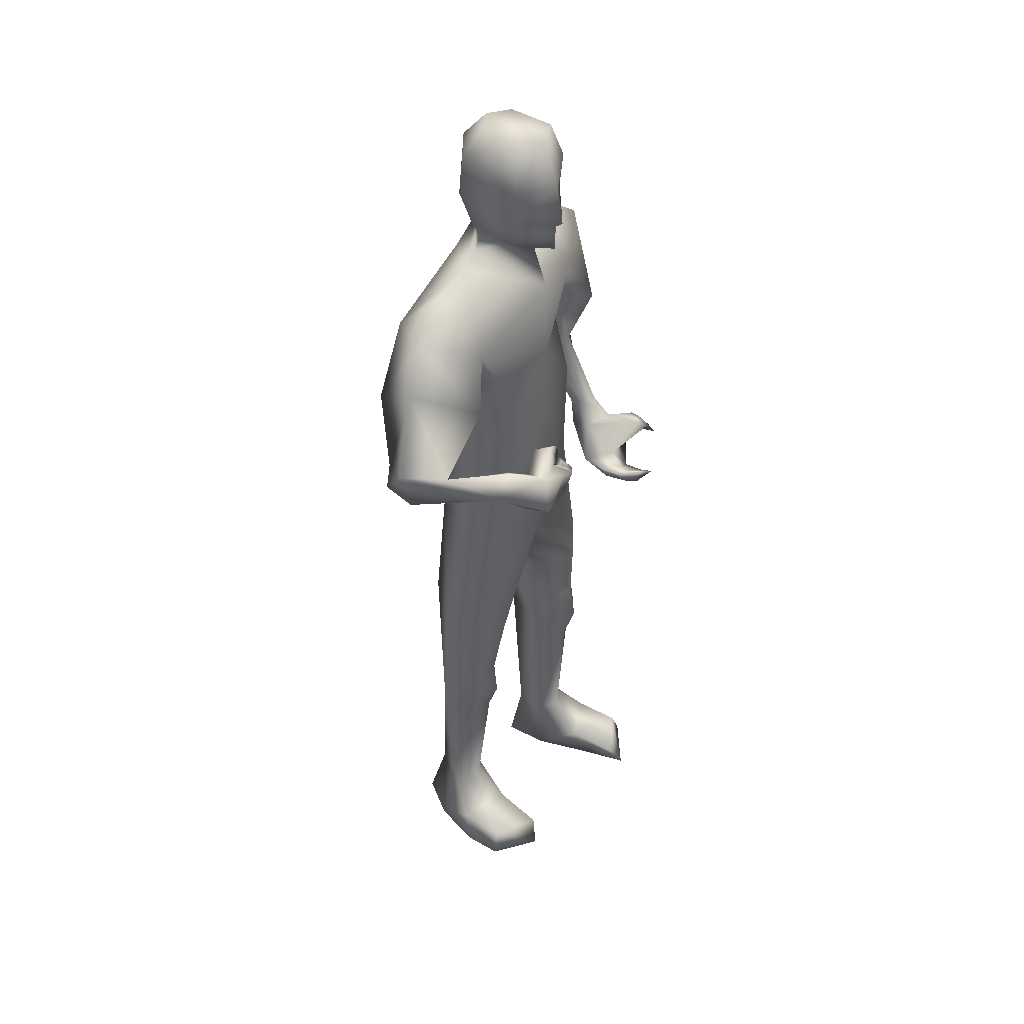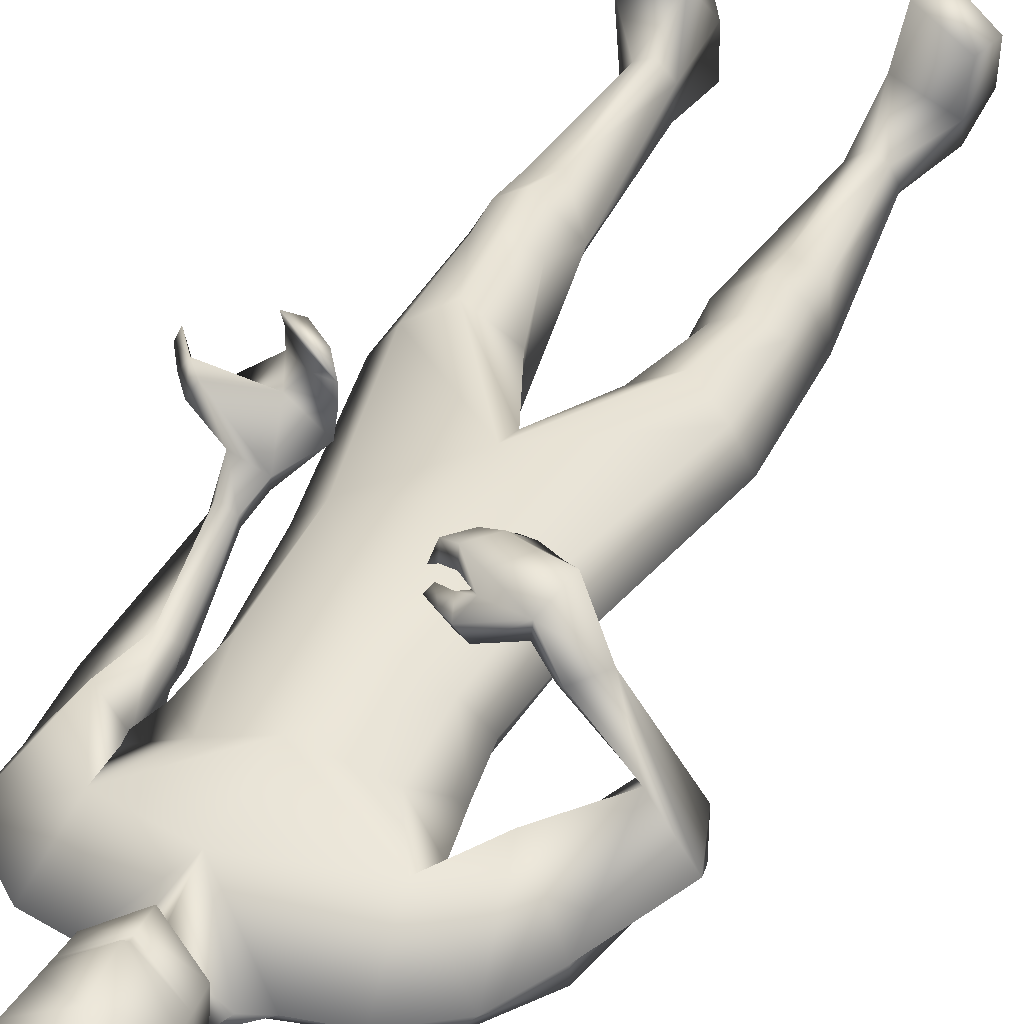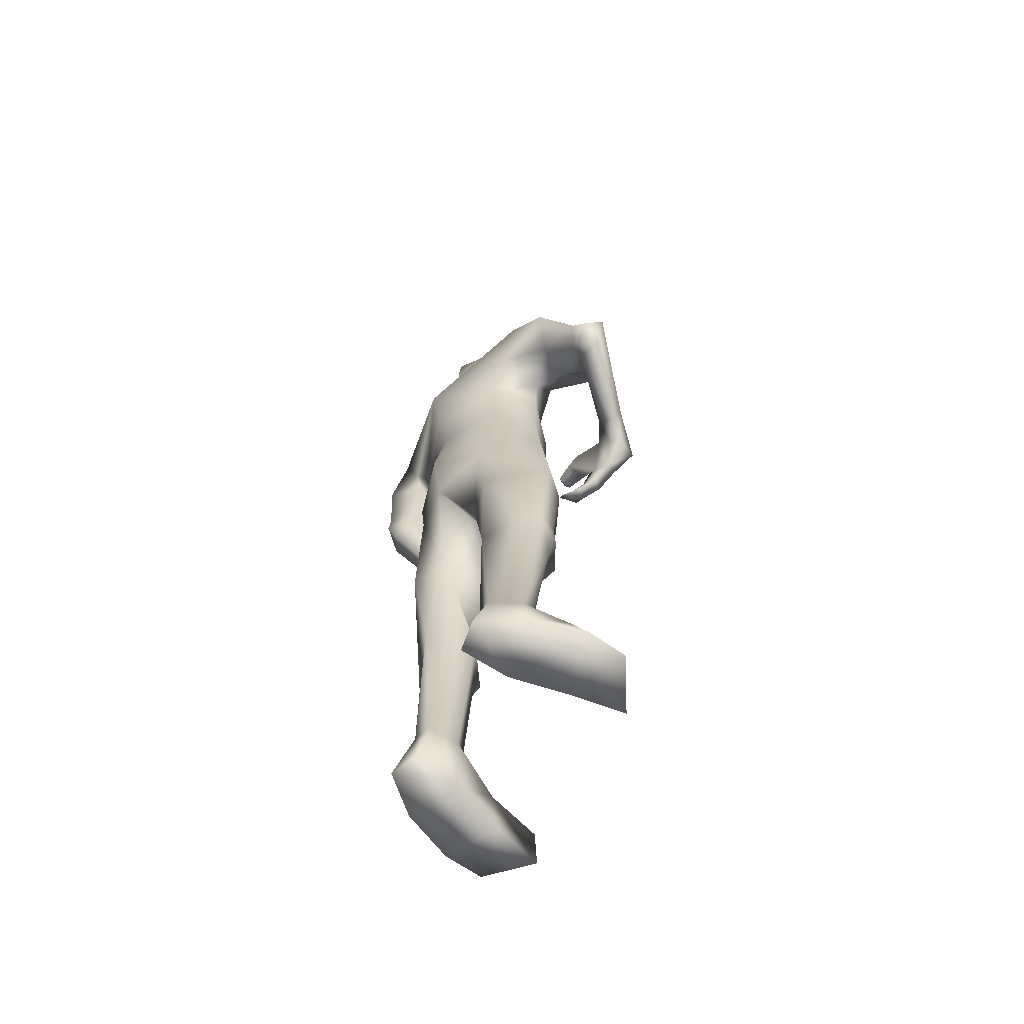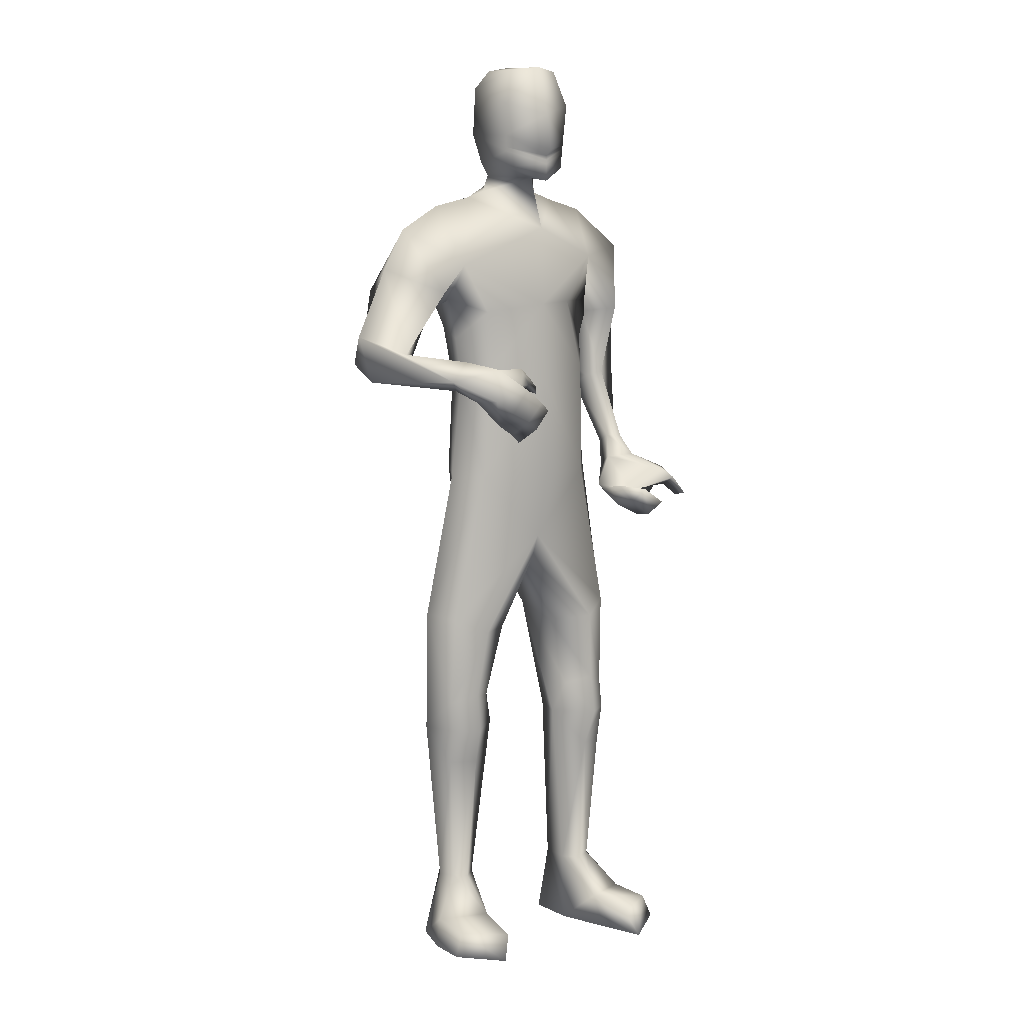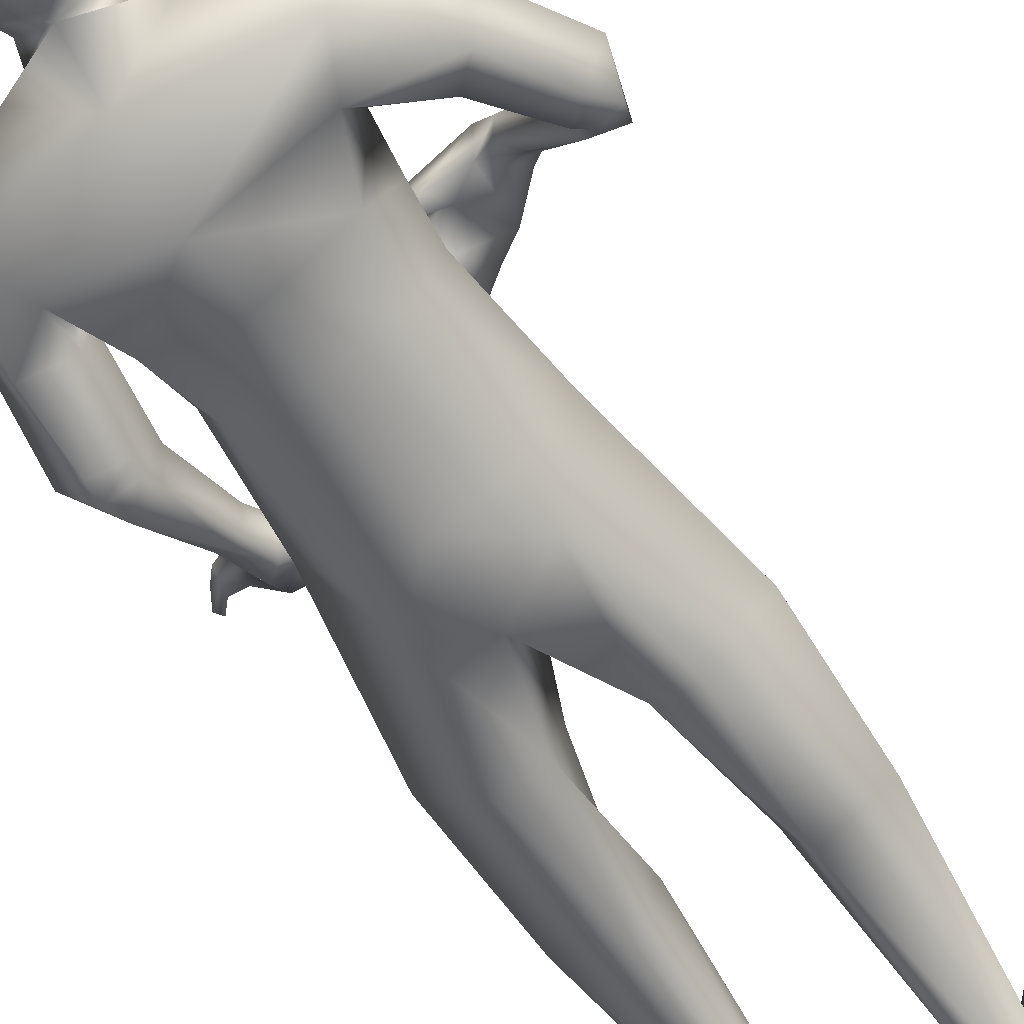
<metadata>
{"format":"obj","ext":"obj","renderer":"f3d","projection":"perspective","resolution":1024,"background":"white","views":[{"elev":44.0,"azim":122.1,"up":"+Z"},{"elev":41.2,"azim":24.6,"up":"+Y"},{"elev":-67.7,"azim":54.0,"up":"+Z"},{"elev":8.0,"azim":143.1,"up":"+Z"},{"elev":-63.9,"azim":34.3,"up":"+Y"}]}
</metadata>
<code>
o HumanMale
v -0.3859 0.08086 2.235
v -0.002727 0.2728 2.667
v -0.002727 -0.2044 2.667
v -0.3407 0.08492 2.667
v -0.2628 0.2136 2.711
v -0.2549 -0.1061 2.667
v -0.4268 0.06356 3.025
v -0.002727 -0.3088 3.118
v -0.4015 -0.131 3.113
v -0.3484 0.1635 3.232
v -0.002719 0.2485 3.357
v -0.4106 -0.01062 3.454
v -0.2368 0.002258 3.496
v -0.6285 0.01672 3.282
v -0.002243 0.2955 2.232
v -0.002821 -0.2638 2.245
v -0.2406 -0.168 2.239
v -0.002308 0.2258 1.935
v -0.002725 -0.1951 3.4
v -0.4742 -0.1603 3.321
v -0.1496 -0.000439 3.526
v -0.6304 -0.004659 3.038
v -0.5365 -0.1949 3.023
v -0.4721 0.2132 2.986
v -0.6727 -0.05295 2.726
v -0.5004 0.08056 2.677
v -0.5619 -0.165 2.747
v -0.4033 -0.1068 2.975
v -0.3965 0.05527 2.967
v -0.439 0.03975 2.656
v -0.4639 -0.1067 2.711
v -0.573 -0.1685 2.676
v -0.4796 -0.1071 2.662
v -0.5517 -0.1296 2.591
v -0.4635 -0.07425 2.609
v -0.5405 0.1389 2.336
v -0.4884 0.112 2.319
v -0.4558 0.1305 2.341
v -0.4364 0.2031 2.381
v -0.4957 0.2318 2.376
v -0.5094 0.2121 2.168
v -0.5071 0.3067 2.293
v -0.4401 0.1545 2.225
v -0.4025 0.2546 2.283
v -0.42 0.2114 2.263
v -0.2888 0.1895 2.227
v -0.219 -0.1642 2.043
v -0.003138 -0.2233 1.945
v -0.5061 0.06433 1.596
v -0.4264 0.1775 1.579
v -0.29 -0.1364 1.558
v -0.2947 0.2559 1.521
v -0.1334 0.1461 1.506
v -0.1409 -0.07834 1.56
v -0.4276 0.1687 1.178
v -0.2605 -0.0691 1.04
v -0.3236 0.2319 1.215
v -0.2249 0.159 1.183
v -0.4279 0.1871 1.044
v -0.324 0.2579 1.045
v -0.1721 0.1253 1.045
v -0.4932 0.06096 1.043
v -0.4203 0.164 0.8828
v -0.3077 0.2088 0.8836
v -0.4063 0.07811 0.2988
v -0.3695 0.1478 0.3027
v -0.3291 -0.03262 0.2963
v -0.3095 0.1748 0.295
v -0.2465 0.1117 0.2956
v -0.2567 -0.01811 0.2963
v -0.4787 0.06032 0.01839
v -0.2505 0.1189 -0.01027
v -0.3586 -0.1032 0.003459
v -0.2445 -0.0757 -0.007176
v -0.4975 0.2241 0.1318
v -0.2867 0.3092 0.1402
v -0.5024 0.4232 0.1261
v -0.5418 0.4377 0.02483
v -0.5469 0.2772 0.02867
v -0.3134 0.3522 -0.008503
v -0.3095 0.5237 0.1071
v -0.3552 0.5669 0.003567
v -0.1279 0.01597 3.597
v 0.00481 0.1778 3.583
v -0.6011 0.356 2.138
v -0.3752 0.2845 2.105
v -0.4457 0.3721 2.131
v -0.6507 0.4433 2.183
v -0.6871 0.3856 2.181
v -0.6613 0.358 2.142
v -0.7085 0.3904 2.091
v -0.7135 0.4553 2.102
v -0.7331 0.4069 2.112
v -0.6078 0.4186 2.222
v -0.6424 0.3597 2.232
v -0.3059 0.3009 2.161
v -0.3407 0.3989 2.073
v -0.3866 0.444 2.118
v -0.3397 0.5114 2.096
v -0.3734 0.5153 2.139
v -0.367 0.5652 2.159
v -0.2907 0.4077 2.159
v -0.2829 0.486 2.173
v -0.5244 0.3379 2.074
v -0.4286 0.4358 2.023
v -0.4698 0.4368 2.065
v -0.4283 0.5207 2.031
v -0.4636 0.5182 2.076
v -0.4654 0.5737 2.092
v -0.143 -0.01479 3.656
v -0.1428 0.2083 3.63
v -0.1623 -0.03738 3.992
v -0.159 0.2288 3.91
v -0.1175 0.00797 4.068
v -0.1112 0.195 4.063
v -0.003909 -0.09381 3.599
v -0.002344 0.1811 1.82
v -0.007187 -0.1286 3.641
v 0.007845 0.295 3.569
v -0.01041 -0.1559 3.959
v 0.01236 0.3039 3.865
v -0.005042 -0.04193 4.091
v 0.009055 0.2434 4.075
v 0.383 0.07871 2.234
v 0.3353 0.08492 2.667
v 0.2574 0.2136 2.711
v 0.2495 -0.1061 2.667
v 0.3857 0.06894 3.036
v 0.3848 -0.1312 3.122
v 0.3738 0.1696 3.189
v 0.4051 -0.00912 3.455
v 0.2301 -0.001738 3.498
v 0.6043 0.01918 3.349
v 0.2358 -0.1604 2.243
v 0.4853 -0.1605 3.309
v 0.1448 -0.007649 3.526
v 0.7265 0.05289 3.173
v 0.6858 -0.1304 3.075
v 0.5606 0.2805 3.07
v 0.8931 0.09773 2.879
v 0.7254 0.2212 2.802
v 0.7999 -0.02104 2.825
v 0.5849 -0.0337 2.974
v 0.5383 0.1285 2.988
v 0.6888 0.1844 2.747
v 0.7199 0.03991 2.762
v 0.8575 0.001984 2.754
v 0.7594 0.04187 2.731
v 0.8288 0.09963 2.677
v 0.7272 0.08176 2.708
v 0.6108 0.4155 2.686
v 0.5725 0.3813 2.644
v 0.5401 0.3712 2.67
v 0.4996 0.3663 2.735
v 0.5305 0.3997 2.771
v 0.4902 0.5747 2.604
v 0.4482 0.5321 2.74
v 0.5191 0.4705 2.595
v 0.4222 0.4241 2.696
v 0.4749 0.4438 2.644
v 0.2834 0.1895 2.227
v 0.213 -0.1582 2.054
v 0.4959 0.03342 1.588
v 0.4173 0.146 1.564
v 0.277 -0.1669 1.569
v 0.2856 0.2214 1.503
v 0.1229 0.1126 1.497
v 0.1293 -0.1052 1.567
v 0.4123 0.1067 1.165
v 0.2407 -0.1386 1.047
v 0.3094 0.1738 1.198
v 0.2095 0.09984 1.173
v 0.411 0.1157 1.032
v 0.3078 0.1876 1.03
v 0.1546 0.0568 1.039
v 0.4749 -0.01094 1.039
v 0.4021 0.08372 0.8732
v 0.29 0.1297 0.872
v 0.3842 -0.03577 0.2954
v 0.3522 0.03195 0.3009
v 0.3053 -0.1447 0.2991
v 0.2932 0.06155 0.2935
v 0.2249 0.000496 0.2916
v 0.2331 -0.1293 0.2987
v 0.4536 -0.06249 0.01589
v 0.2279 0.005881 -0.01035
v 0.3276 -0.2236 0.00554
v 0.2144 -0.1921 -0.004435
v 0.4822 0.1014 0.1294
v 0.2764 0.1973 0.1415
v 0.4974 0.3002 0.1247
v 0.536 0.313 0.02299
v 0.533 0.1525 0.02617
v 0.3031 0.2395 -0.007385
v 0.3096 0.4105 0.1089
v 0.356 0.4517 0.004856
v 0.1243 0.005569 3.597
v 0.2852 0.4721 2.664
v 0.3744 0.5394 2.547
v 0.3149 0.4735 2.62
v 0.2397 0.3694 2.678
v 0.2127 0.4292 2.699
v 0.2327 0.4626 2.66
v 0.1649 0.4274 2.617
v 0.1698 0.3623 2.627
v 0.1493 0.4085 2.643
v 0.2924 0.3824 2.716
v 0.2593 0.4407 2.732
v 0.4089 0.4743 2.491
v 0.2774 0.5222 2.504
v 0.2537 0.4508 2.525
v 0.1928 0.4664 2.461
v 0.1987 0.4154 2.481
v 0.165 0.3832 2.454
v 0.3244 0.4603 2.441
v 0.2612 0.4248 2.402
v 0.2943 0.534 2.645
v 0.2064 0.5237 2.584
v 0.2148 0.4714 2.609
v 0.1409 0.4844 2.543
v 0.1521 0.4362 2.57
v 0.1132 0.4007 2.548
v 0.1366 -0.02683 3.656
v 0.156 0.1952 3.63
v 0.1521 -0.05291 3.992
v 0.1754 0.2123 3.91
v 0.1118 -0.003355 4.068
v 0.124 0.1834 4.063
v -0.1505 0.2189 3.77
v 0.009684 0.3305 3.706
v -0.1581 -0.06367 3.786
v -0.01068 -0.167 3.775
v 0.1663 0.2032 3.77
v 0.1461 -0.0787 3.787
v 0.008462 0.2973 3.643
v -0.1462 0.2139 3.7
v 0.1617 0.1988 3.7
v -0.1483 0.2164 3.735
v 0.164 0.201 3.735
v 0.01066 0.2983 3.68
v 0.009214 0.2978 3.661
v -0.1472 0.2152 3.717
v 0.1629 0.1998 3.718
v -0.3105 -0.1202 2.898
v -0.002727 -0.2566 2.893
v -0.002724 0.2606 3.012
v -0.3666 0.07261 2.853
v -0.2078 0.1783 3.022
v 0.2898 -0.1213 2.906
v 0.3586 0.07588 2.856
v 0.2569 0.1854 2.977
f 1 6 4
f 46 4 5
f 17 3 6
f 46 2 15
f 248 7 10
f 244 7 247
f 246 10 11
f 244 8 9
f 10 13 11
f 12 10 14
f 15 18 46
f 8 20 9
f 20 13 12
f 12 14 20
f 13 116 21
f 11 13 21
f 14 23 20
f 14 24 22
f 22 26 25
f 22 27 23
f 7 28 29
f 29 31 30
f 29 10 7
f 29 26 24
f 9 23 28
f 27 28 23
f 30 31 33
f 31 32 33
f 27 25 32
f 32 25 34
f 33 34 35
f 30 33 35
f 35 39 30
f 35 37 38
f 34 36 37
f 26 36 25
f 26 39 40
f 39 42 40
f 36 42 41
f 36 43 37
f 38 43 45
f 39 45 44
f 17 1 47
f 47 16 17
f 18 50 46
f 117 52 18
f 46 49 1
f 47 54 48
f 117 54 53
f 47 49 51
f 54 56 61
f 54 58 53
f 51 62 56
f 52 55 50
f 53 57 52
f 49 55 62
f 55 60 59
f 58 60 57
f 62 55 59
f 59 64 63
f 60 61 64
f 62 59 63
f 64 66 63
f 64 69 68
f 63 65 62
f 56 70 61
f 61 70 69
f 62 67 56
f 67 74 70
f 70 72 69
f 67 71 73
f 66 76 75
f 76 77 75
f 77 82 78
f 78 80 79
f 79 72 71
f 75 65 66
f 71 75 79
f 75 77 78
f 79 75 78
f 73 72 74
f 69 76 68
f 80 82 76
f 21 116 83
f 11 21 84
f 83 84 21
f 76 72 80
f 76 82 81
f 42 85 104
f 42 95 85
f 87 88 94
f 94 42 44
f 87 90 88
f 88 93 89
f 91 88 90
f 89 91 90
f 91 93 92
f 88 95 94
f 95 90 85
f 94 44 87
f 41 96 43
f 96 98 87
f 96 97 102
f 99 102 97
f 103 98 102
f 103 101 100
f 99 101 103
f 87 106 85
f 85 105 104
f 104 97 86
f 105 99 97
f 106 107 105
f 98 108 106
f 108 109 107
f 100 109 108
f 107 101 99
f 104 41 42
f 96 41 86
f 43 96 45
f 87 44 96
f 96 44 45
f 116 110 83
f 84 111 119
f 83 111 84
f 229 121 230
f 231 113 229
f 231 120 112
f 113 123 121
f 112 122 114
f 112 115 113
f 115 114 122
f 123 115 122
f 124 127 134
f 161 125 124
f 134 3 16
f 2 161 15
f 251 128 250
f 128 249 250
f 246 130 251
f 249 8 245
f 132 130 11
f 131 133 130
f 15 161 18
f 135 8 129
f 135 132 19
f 131 135 133
f 132 116 19
f 11 136 132
f 138 133 135
f 133 139 130
f 137 141 139
f 142 137 138
f 128 143 129
f 144 146 143
f 130 144 128
f 141 144 139
f 129 138 135
f 142 143 146
f 145 148 146
f 146 147 142
f 142 147 140
f 147 149 140
f 148 149 147
f 145 150 148
f 154 150 145
f 150 152 149
f 149 151 140
f 151 141 140
f 155 145 141
f 155 159 154
f 151 157 155
f 158 151 152
f 160 152 153
f 154 160 153
f 134 162 124
f 16 162 134
f 164 18 161
f 166 117 18
f 163 161 124
f 168 162 48
f 117 168 48
f 162 163 124
f 168 170 165
f 172 168 167
f 165 176 163
f 169 166 164
f 171 167 166
f 163 169 164
f 169 174 171
f 174 172 171
f 176 173 169
f 173 178 174
f 174 178 175
f 176 177 173
f 180 178 177
f 178 183 175
f 179 177 176
f 184 170 175
f 175 183 184
f 181 176 170
f 188 181 184
f 186 184 183
f 181 185 179
f 180 190 182
f 191 190 189
f 191 196 195
f 192 194 196
f 193 186 194
f 179 189 180
f 185 193 189
f 189 192 191
f 193 192 189
f 186 187 188
f 190 183 182
f 194 190 196
f 136 197 116
f 11 84 136
f 197 136 84
f 190 194 186
f 190 195 196
f 157 217 198
f 157 198 208
f 200 207 201
f 157 207 159
f 203 200 201
f 201 206 205
f 201 204 203
f 202 204 206
f 204 205 206
f 208 201 207
f 208 203 202
f 207 200 159
f 156 158 209
f 209 211 215
f 209 210 199
f 215 212 210
f 211 216 215
f 216 213 214
f 212 216 214
f 200 219 211
f 218 198 217
f 210 217 199
f 218 212 220
f 219 220 221
f 211 221 213
f 221 220 222
f 213 222 214
f 220 214 222
f 217 156 199
f 209 199 156
f 158 160 209
f 200 209 159
f 209 160 159
f 223 116 197
f 84 119 224
f 224 197 84
f 121 233 230
f 226 234 233
f 234 120 232
f 123 226 121
f 225 122 120
f 228 225 226
f 228 122 227
f 123 122 228
f 239 233 234
f 240 233 239
f 238 231 229
f 238 230 240
f 111 235 119
f 110 236 111
f 118 231 110
f 235 224 119
f 237 223 224
f 234 118 223
f 242 240 241
f 242 231 238
f 240 243 241
f 243 239 234
f 237 243 234
f 241 237 235
f 236 231 242
f 236 241 235
f 127 245 3
f 246 126 2
f 125 249 127
f 126 250 125
f 6 245 244
f 5 246 2
f 4 244 247
f 5 247 248
f 1 17 6
f 46 1 4
f 17 16 3
f 46 5 2
f 248 247 7
f 244 9 7
f 246 248 10
f 244 245 8
f 10 12 13
f 8 19 20
f 20 19 13
f 13 19 116
f 14 22 23
f 14 10 24
f 22 24 26
f 22 25 27
f 7 9 28
f 29 28 31
f 29 24 10
f 29 30 26
f 9 20 23
f 27 31 28
f 31 27 32
f 33 32 34
f 35 38 39
f 35 34 37
f 34 25 36
f 26 40 36
f 26 30 39
f 39 44 42
f 36 40 42
f 36 41 43
f 38 37 43
f 39 38 45
f 47 48 16
f 18 52 50
f 117 53 52
f 46 50 49
f 47 51 54
f 117 48 54
f 47 1 49
f 54 51 56
f 54 61 58
f 51 49 62
f 52 57 55
f 53 58 57
f 49 50 55
f 55 57 60
f 58 61 60
f 59 60 64
f 64 68 66
f 64 61 69
f 63 66 65
f 56 67 70
f 62 65 67
f 67 73 74
f 70 74 72
f 67 65 71
f 66 68 76
f 76 81 77
f 77 81 82
f 78 82 80
f 79 80 72
f 75 71 65
f 73 71 72
f 69 72 76
f 94 95 42
f 87 85 90
f 88 92 93
f 91 92 88
f 89 93 91
f 88 89 95
f 95 89 90
f 96 102 98
f 96 86 97
f 99 103 102
f 103 100 98
f 87 98 106
f 85 106 105
f 104 105 97
f 105 107 99
f 106 108 107
f 98 100 108
f 100 101 109
f 107 109 101
f 104 86 41
f 116 118 110
f 83 110 111
f 229 113 121
f 231 112 113
f 231 232 120
f 113 115 123
f 112 120 122
f 112 114 115
f 124 125 127
f 161 126 125
f 134 127 3
f 2 126 161
f 251 130 128
f 128 129 249
f 246 11 130
f 249 129 8
f 132 131 130
f 135 19 8
f 135 131 132
f 132 136 116
f 138 137 133
f 133 137 139
f 137 140 141
f 142 140 137
f 128 144 143
f 144 145 146
f 130 139 144
f 141 145 144
f 129 143 138
f 142 138 143
f 146 148 147
f 148 150 149
f 154 153 150
f 150 153 152
f 149 152 151
f 151 155 141
f 155 154 145
f 155 157 159
f 151 156 157
f 158 156 151
f 160 158 152
f 154 159 160
f 16 48 162
f 164 166 18
f 166 167 117
f 163 164 161
f 168 165 162
f 117 167 168
f 162 165 163
f 168 175 170
f 172 175 168
f 165 170 176
f 169 171 166
f 171 172 167
f 163 176 169
f 169 173 174
f 174 175 172
f 173 177 178
f 180 182 178
f 178 182 183
f 179 180 177
f 184 181 170
f 181 179 176
f 188 187 181
f 186 188 184
f 181 187 185
f 180 189 190
f 191 195 190
f 191 192 196
f 192 193 194
f 193 185 186
f 179 185 189
f 186 185 187
f 190 186 183
f 157 208 207
f 203 198 200
f 201 202 206
f 201 205 204
f 202 203 204
f 208 202 201
f 208 198 203
f 209 200 211
f 209 215 210
f 215 216 212
f 211 213 216
f 200 198 219
f 218 219 198
f 210 218 217
f 218 210 212
f 219 218 220
f 211 219 221
f 213 221 222
f 220 212 214
f 217 157 156
f 223 118 116
f 224 223 197
f 121 226 233
f 226 225 234
f 234 225 120
f 123 228 226
f 225 227 122
f 228 227 225
f 240 230 233
f 238 229 230
f 111 236 235
f 110 231 236
f 118 232 231
f 235 237 224
f 237 234 223
f 234 232 118
f 242 238 240
f 240 239 243
f 241 243 237
f 236 242 241
f 127 249 245
f 246 251 126
f 125 250 249
f 126 251 250
f 6 3 245
f 5 248 246
f 4 6 244
f 5 4 247
o Gunroot
v 0.3759 0.4974 2.604
v 0.2913 0.4985 2.542
v 0.3366 0.4869 2.568
f 253 252 254

</code>
